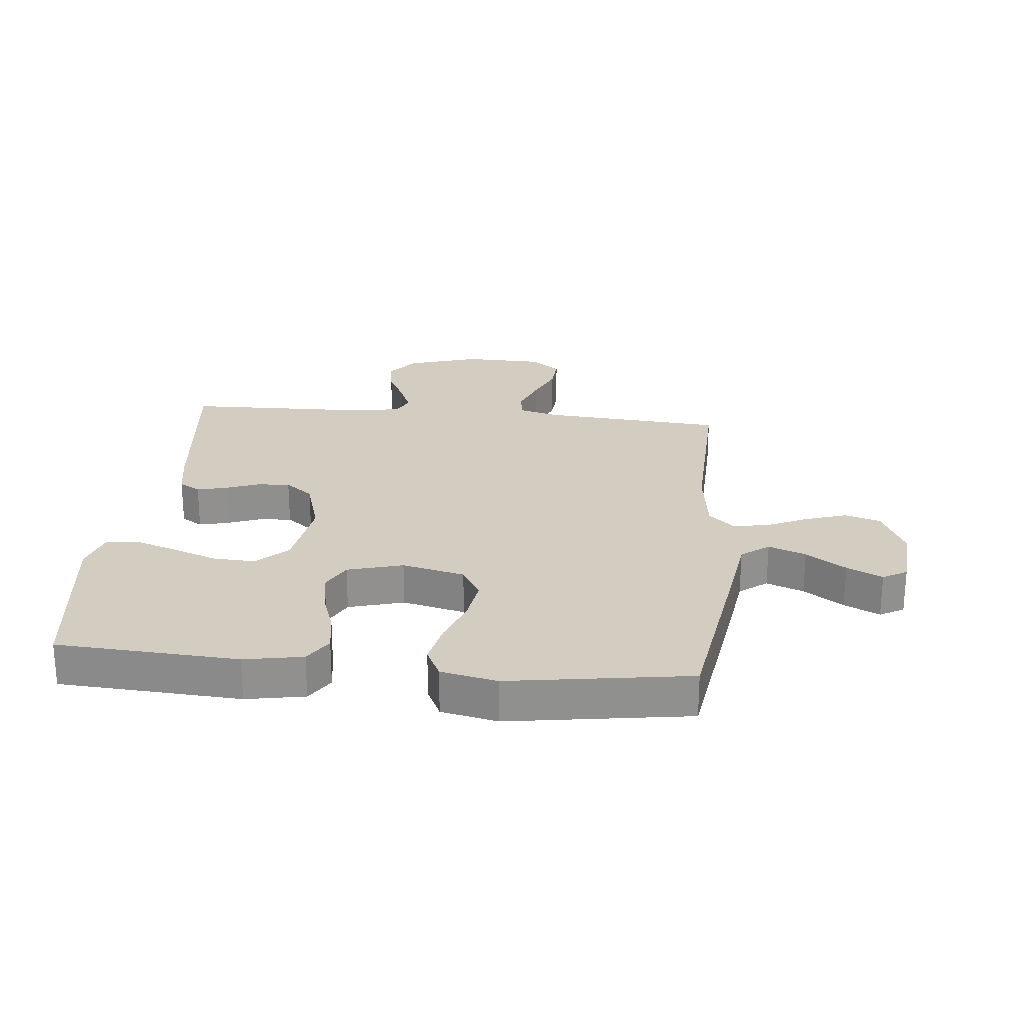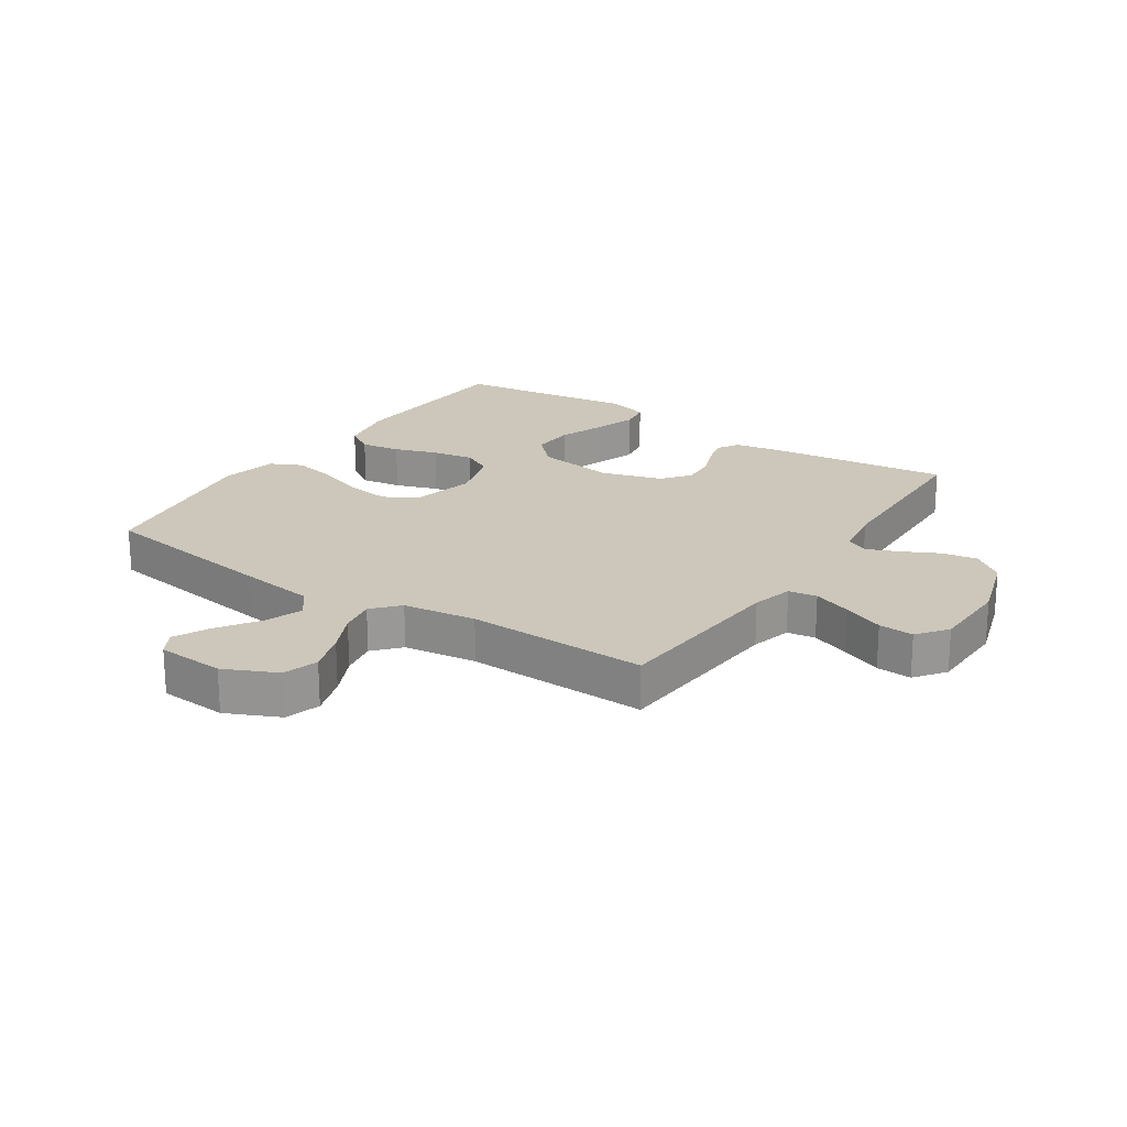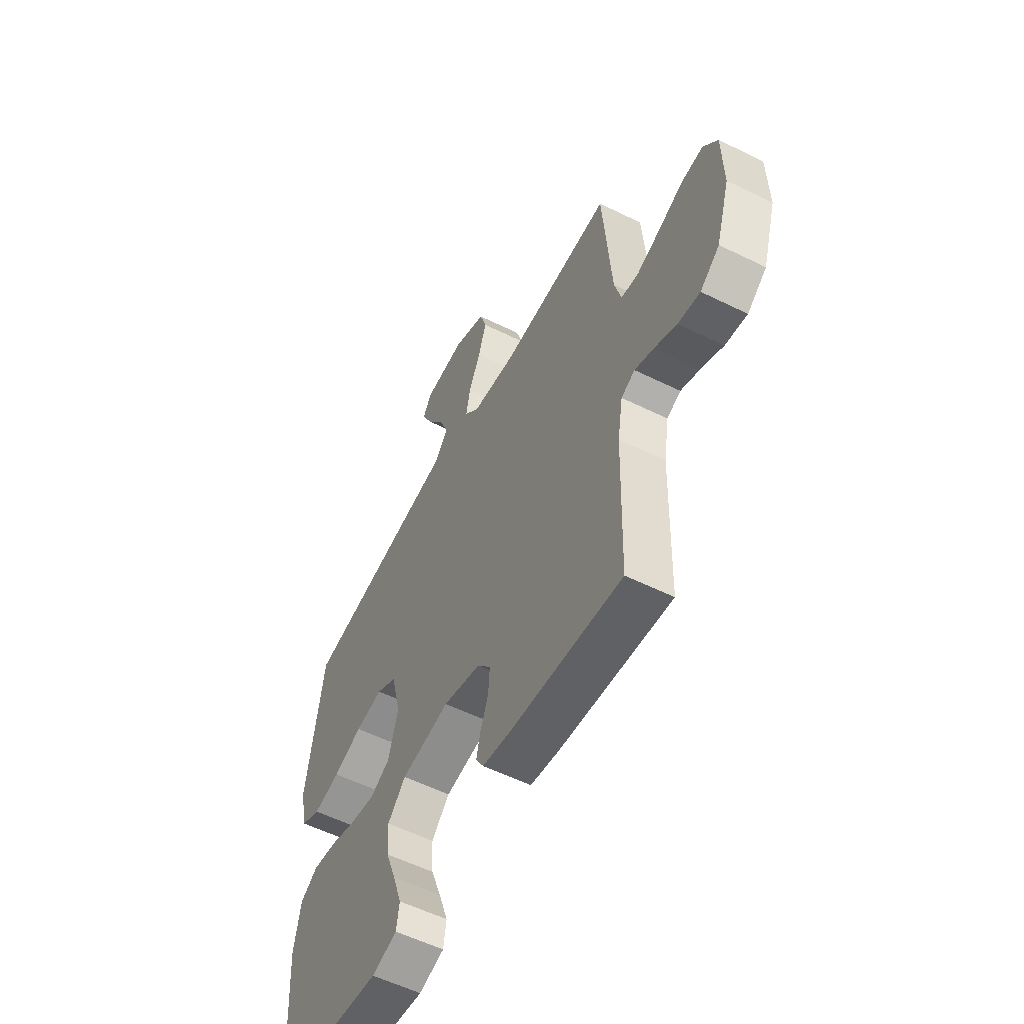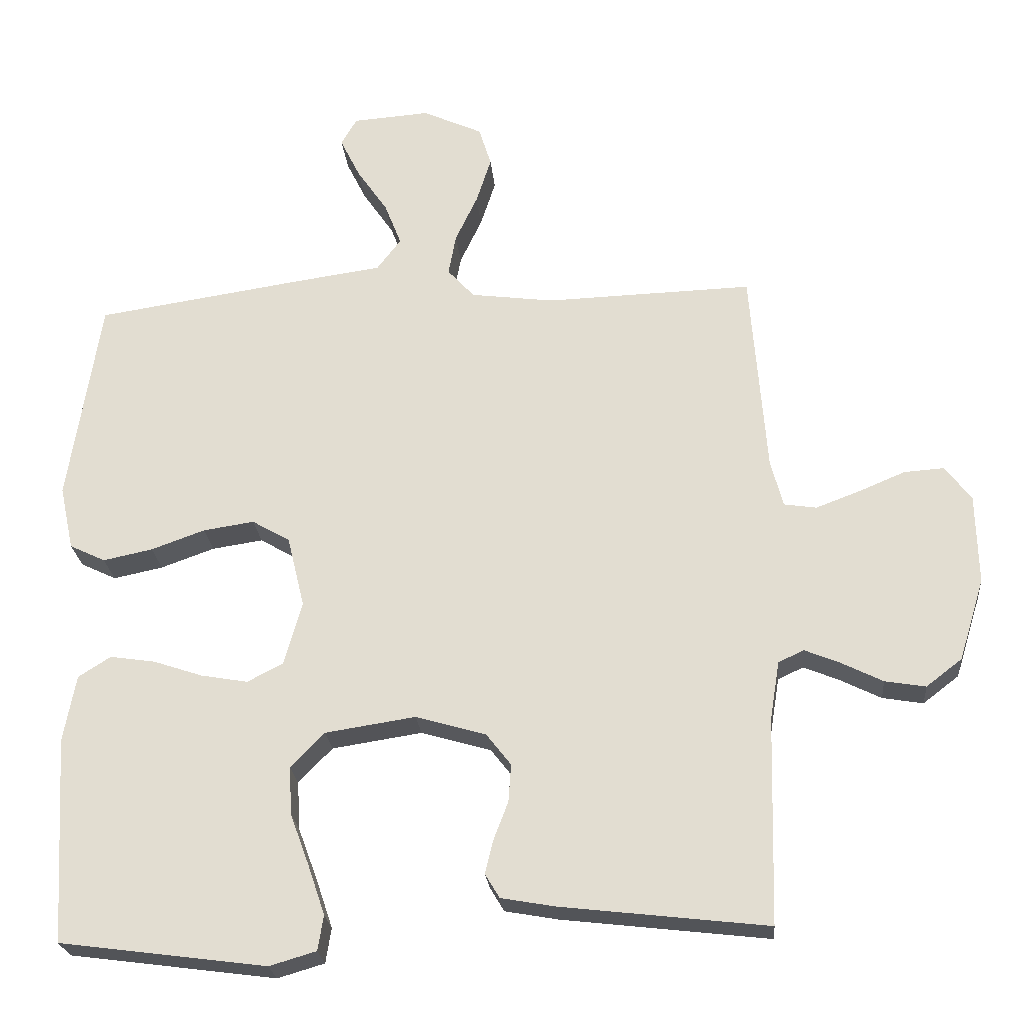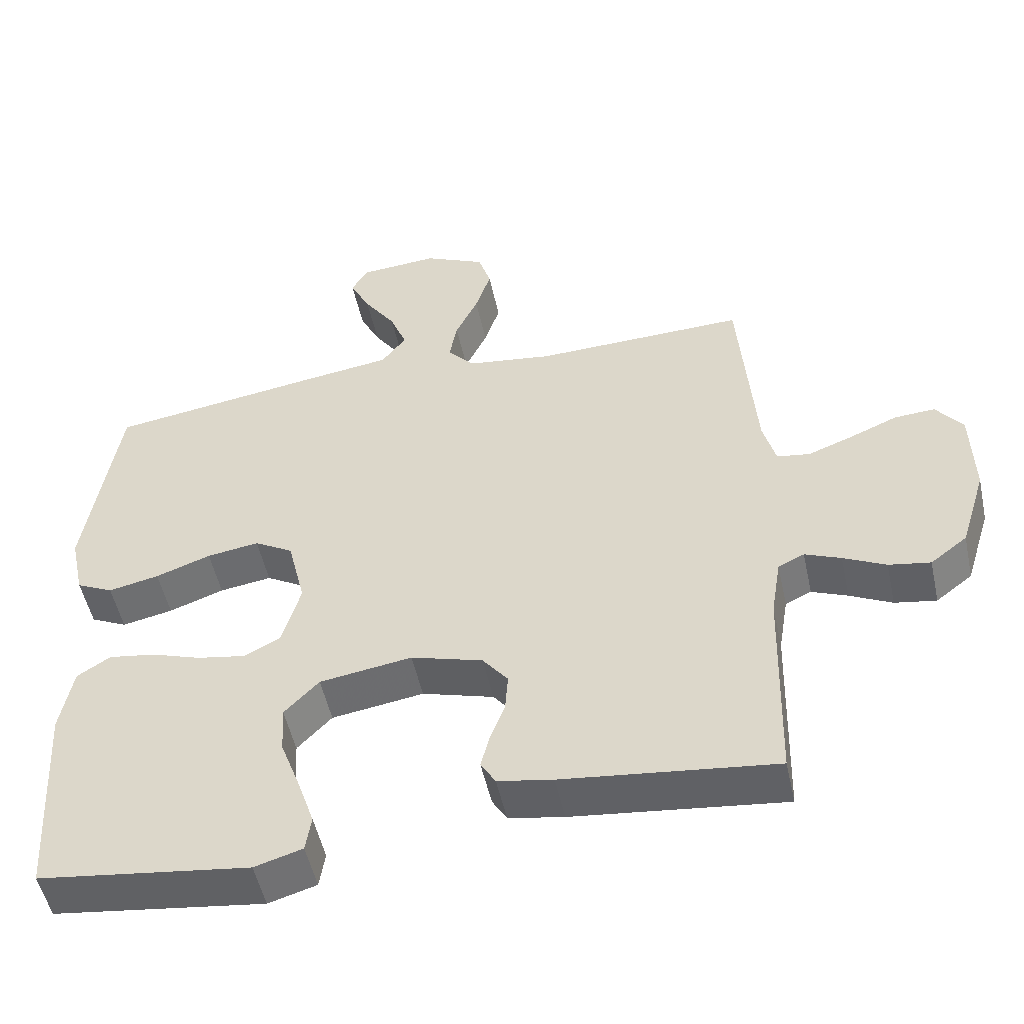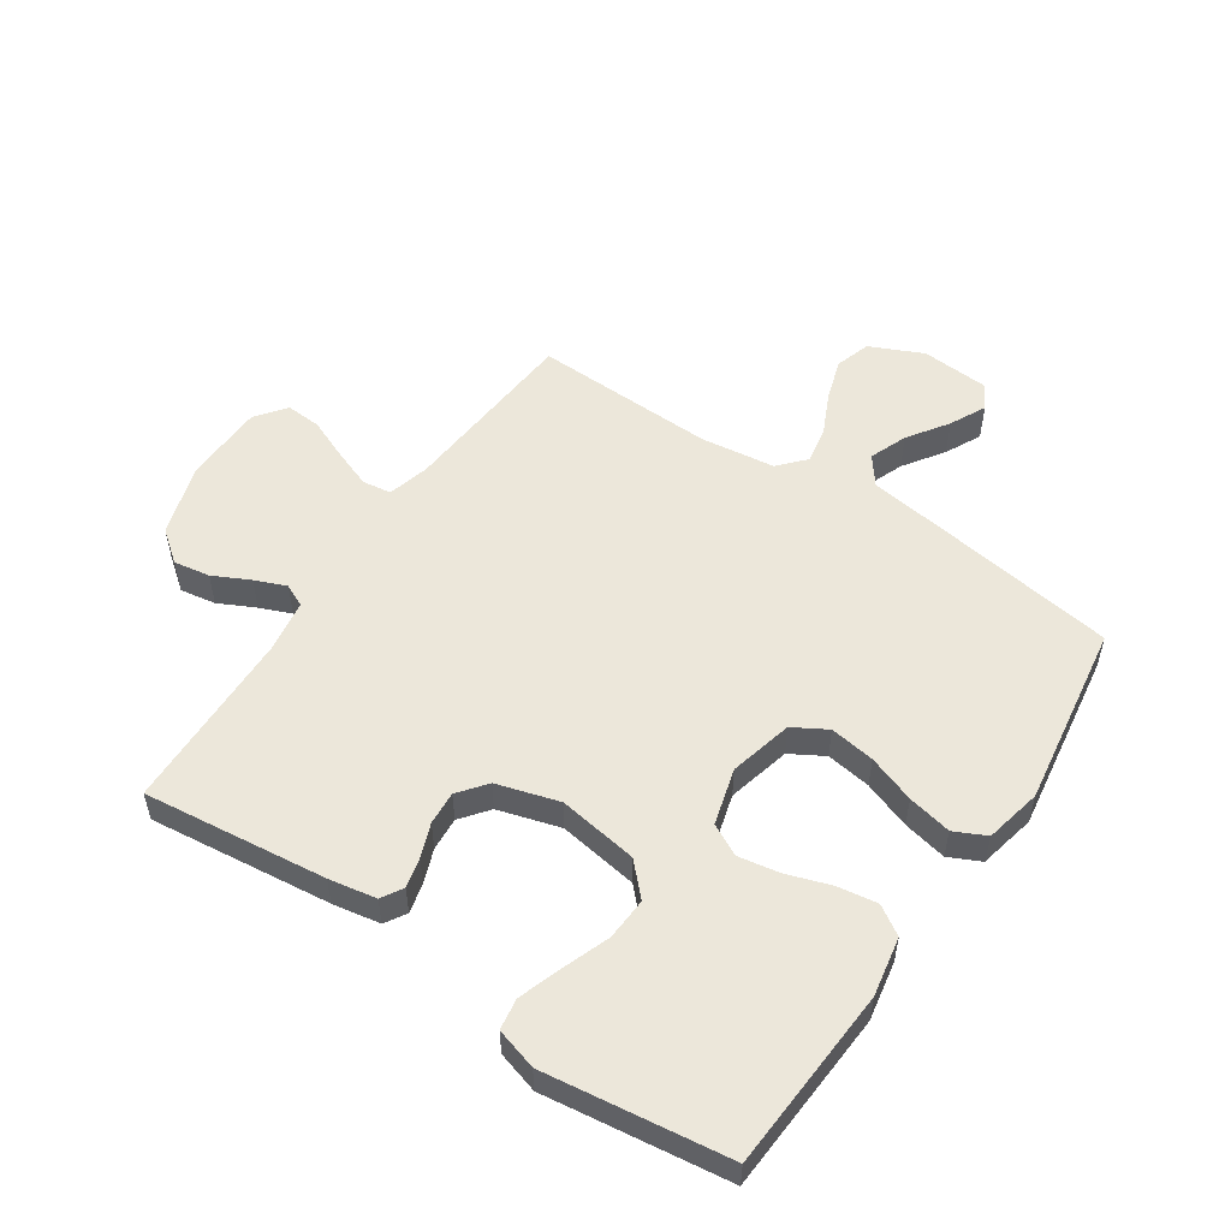
<metadata>
{"format":"obj","ext":"obj","renderer":"f3d","projection":"perspective","resolution":1024,"background":"white","views":[{"elev":24.7,"azim":-84.3,"up":"+Y"},{"elev":21.4,"azim":33.5,"up":"+Y"},{"elev":-56.5,"azim":62.7,"up":"+Z"},{"elev":-24.2,"azim":5.2,"up":"+Z"},{"elev":-51.5,"azim":12.2,"up":"+Z"},{"elev":53.7,"azim":-146.0,"up":"+Y"}]}
</metadata>
<code>
v 0.5 0.07 0.5
v 0.523 0.07 0.2
v 0.541 0.07 0.132
v 0.588 0.07 0.125
v 0.652 0.07 0.149
v 0.719 0.07 0.177
v 0.777 0.07 0.181
v 0.815 0.07 0.131
v 0.818 0.07 0
v 0.781 0.07 -0.119
v 0.729 0.07 -0.159
v 0.67 0.07 -0.149
v 0.61 0.07 -0.119
v 0.559 0.07 -0.098
v 0.522 0.07 -0.115
v 0.508 0.07 -0.2
v 0.5 0.07 -0.5
v 0.2 0.07 -0.465
v 0.122 0.07 -0.451
v 0.101 0.07 -0.416
v 0.113 0.07 -0.367
v 0.134 0.07 -0.312
v 0.138 0.07 -0.257
v 0.102 0.07 -0.211
v 0 0.07 -0.181
v -0.131 0.07 -0.201
v -0.18 0.07 -0.252
v -0.176 0.07 -0.322
v -0.148 0.07 -0.398
v -0.124 0.07 -0.469
v -0.132 0.07 -0.52
v -0.2 0.07 -0.54
v -0.5 0.07 -0.5
v -0.518 0.07 -0.2
v -0.5 0.07 -0.103
v -0.453 0.07 -0.073
v -0.387 0.07 -0.083
v -0.316 0.07 -0.107
v -0.248 0.07 -0.119
v -0.196 0.07 -0.092
v -0.17 0.07 0
v -0.195 0.07 0.104
v -0.25 0.07 0.136
v -0.324 0.07 0.125
v -0.402 0.07 0.097
v -0.474 0.07 0.082
v -0.526 0.07 0.107
v -0.546 0.07 0.2
v -0.5 0.07 0.5
v -0.2 0.07 0.545
v -0.072 0.07 0.563
v -0.037 0.07 0.609
v -0.061 0.07 0.671
v -0.106 0.07 0.737
v -0.135 0.07 0.796
v -0.112 0.07 0.836
v 0 0.07 0.844
v 0.087 0.07 0.804
v 0.105 0.07 0.746
v 0.083 0.07 0.678
v 0.051 0.07 0.61
v 0.04 0.07 0.55
v 0.079 0.07 0.507
v 0.2 0.07 0.491
v 0.5 0 0.5
v 0.523 0 0.2
v 0.541 0 0.132
v 0.588 0 0.125
v 0.652 0 0.149
v 0.719 0 0.177
v 0.777 0 0.181
v 0.815 0 0.131
v 0.818 0 0
v 0.781 0 -0.119
v 0.729 0 -0.159
v 0.67 0 -0.149
v 0.61 0 -0.119
v 0.559 0 -0.098
v 0.522 0 -0.115
v 0.508 0 -0.2
v 0.5 0 -0.5
v 0.2 0 -0.465
v 0.122 0 -0.451
v 0.101 0 -0.416
v 0.113 0 -0.367
v 0.134 0 -0.312
v 0.138 0 -0.257
v 0.102 0 -0.211
v 0 0 -0.181
v -0.131 0 -0.201
v -0.18 0 -0.252
v -0.176 0 -0.322
v -0.148 0 -0.398
v -0.124 0 -0.469
v -0.132 0 -0.52
v -0.2 0 -0.54
v -0.5 0 -0.5
v -0.518 0 -0.2
v -0.5 0 -0.103
v -0.453 0 -0.073
v -0.387 0 -0.083
v -0.316 0 -0.107
v -0.248 0 -0.119
v -0.196 0 -0.092
v -0.17 0 0
v -0.195 0 0.104
v -0.25 0 0.136
v -0.324 0 0.125
v -0.402 0 0.097
v -0.474 0 0.082
v -0.526 0 0.107
v -0.546 0 0.2
v -0.5 0 0.5
v -0.2 0 0.545
v -0.072 0 0.563
v -0.037 0 0.609
v -0.061 0 0.671
v -0.106 0 0.737
v -0.135 0 0.796
v -0.112 0 0.836
v 0 0 0.844
v 0.087 0 0.804
v 0.105 0 0.746
v 0.083 0 0.678
v 0.051 0 0.61
v 0.04 0 0.55
v 0.079 0 0.507
v 0.2 0 0.491
f 58 59 60 61
f 56 57 58 61
f 56 61 62
f 53 54 55 56
f 52 53 56 62
f 51 52 62 63
f 49 50 51 63
f 44 45 46 47
f 43 44 47 48
f 35 36 37 38
f 35 38 39
f 34 35 39
f 33 34 39
f 32 33 39 40
f 28 29 30 31
f 28 31 32
f 27 28 32 40
f 19 20 21 22
f 17 18 19 22
f 16 17 22 23
f 15 16 23 24
f 10 11 12 13
f 10 13 14
f 9 10 14
f 8 9 14
f 5 6 7 8
f 4 5 8 14
f 3 4 14 15
f 64 1 2
f 43 48 49 63
f 42 43 63 64
f 41 42 64 2
f 26 27 40 41
f 25 26 41 2
f 15 24 25
f 2 3 15 25
f 125 124 123 122
f 125 122 121 120
f 126 125 120
f 120 119 118 117
f 126 120 117 116
f 127 126 116 115
f 127 115 114 113
f 111 110 109 108
f 112 111 108 107
f 102 101 100 99
f 103 102 99
f 103 99 98
f 103 98 97
f 104 103 97 96
f 95 94 93 92
f 96 95 92
f 104 96 92 91
f 86 85 84 83
f 86 83 82 81
f 87 86 81 80
f 88 87 80 79
f 77 76 75 74
f 78 77 74
f 78 74 73
f 78 73 72
f 72 71 70 69
f 78 72 69 68
f 79 78 68 67
f 66 65 128
f 127 113 112 107
f 128 127 107 106
f 66 128 106 105
f 105 104 91 90
f 66 105 90 89
f 89 88 79
f 89 79 67 66
f 1 65 66 2
f 2 66 67 3
f 3 67 68 4
f 4 68 69 5
f 5 69 70 6
f 6 70 71 7
f 7 71 72 8
f 8 72 73 9
f 9 73 74 10
f 10 74 75 11
f 11 75 76 12
f 12 76 77 13
f 13 77 78 14
f 14 78 79 15
f 15 79 80 16
f 16 80 81 17
f 17 81 82 18
f 18 82 83 19
f 19 83 84 20
f 20 84 85 21
f 21 85 86 22
f 22 86 87 23
f 23 87 88 24
f 24 88 89 25
f 25 89 90 26
f 26 90 91 27
f 27 91 92 28
f 28 92 93 29
f 29 93 94 30
f 30 94 95 31
f 31 95 96 32
f 32 96 97 33
f 33 97 98 34
f 34 98 99 35
f 35 99 100 36
f 36 100 101 37
f 37 101 102 38
f 38 102 103 39
f 39 103 104 40
f 40 104 105 41
f 41 105 106 42
f 42 106 107 43
f 43 107 108 44
f 44 108 109 45
f 45 109 110 46
f 46 110 111 47
f 47 111 112 48
f 48 112 113 49
f 49 113 114 50
f 50 114 115 51
f 51 115 116 52
f 52 116 117 53
f 53 117 118 54
f 54 118 119 55
f 55 119 120 56
f 56 120 121 57
f 57 121 122 58
f 58 122 123 59
f 59 123 124 60
f 60 124 125 61
f 61 125 126 62
f 62 126 127 63
f 63 127 128 64
f 64 128 65 1

</code>
